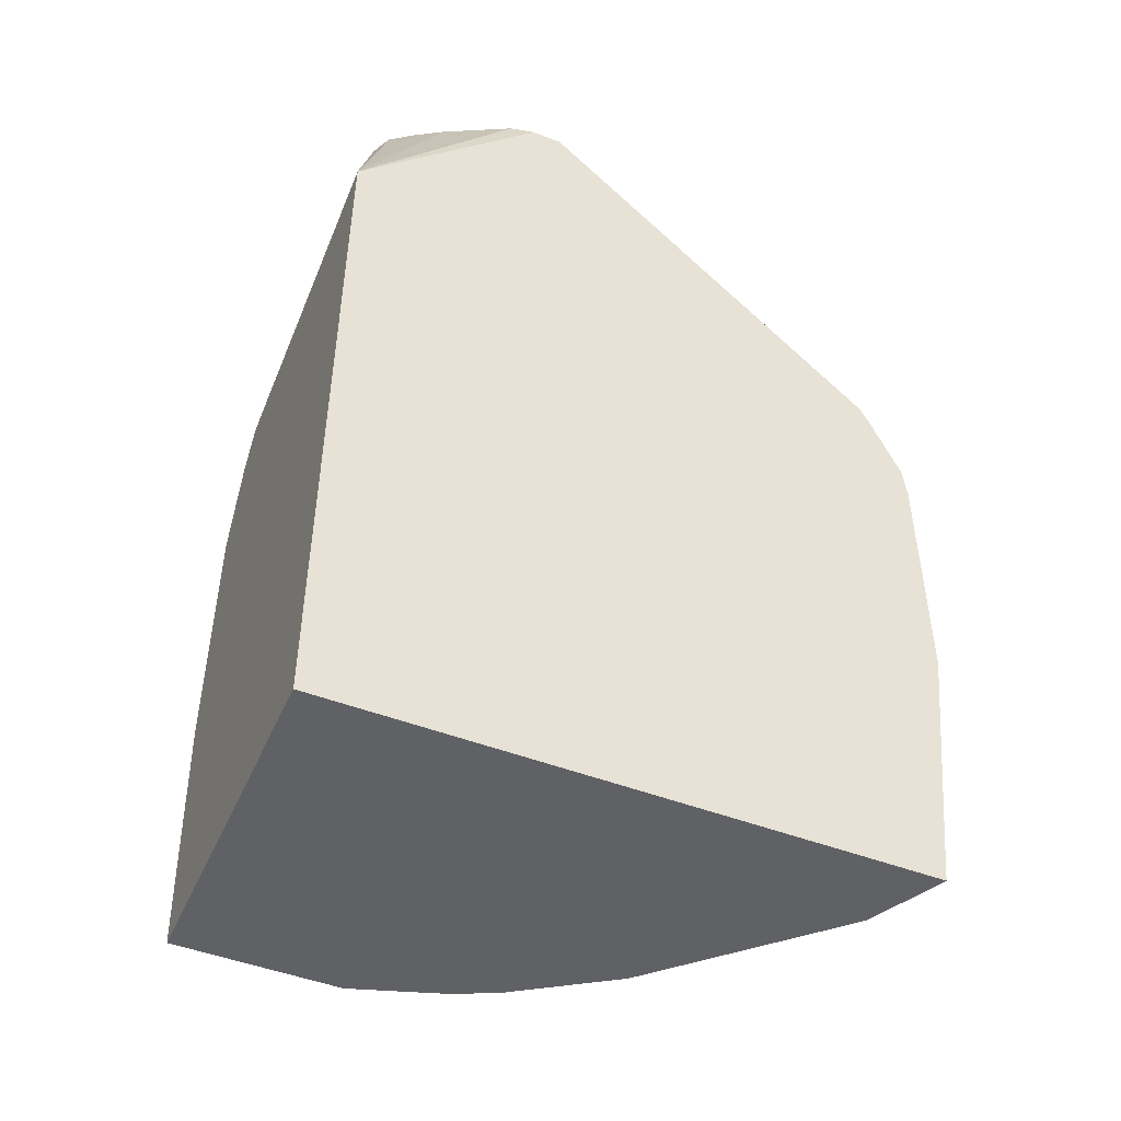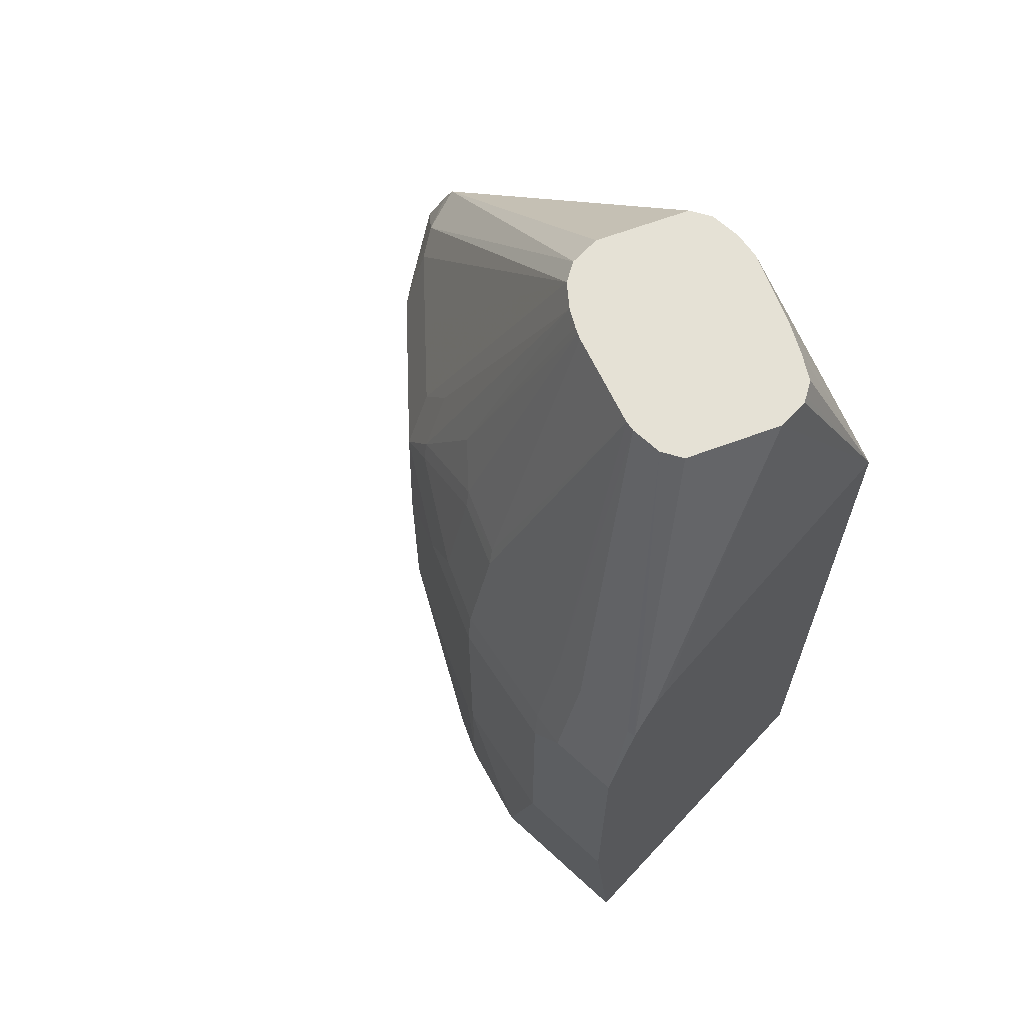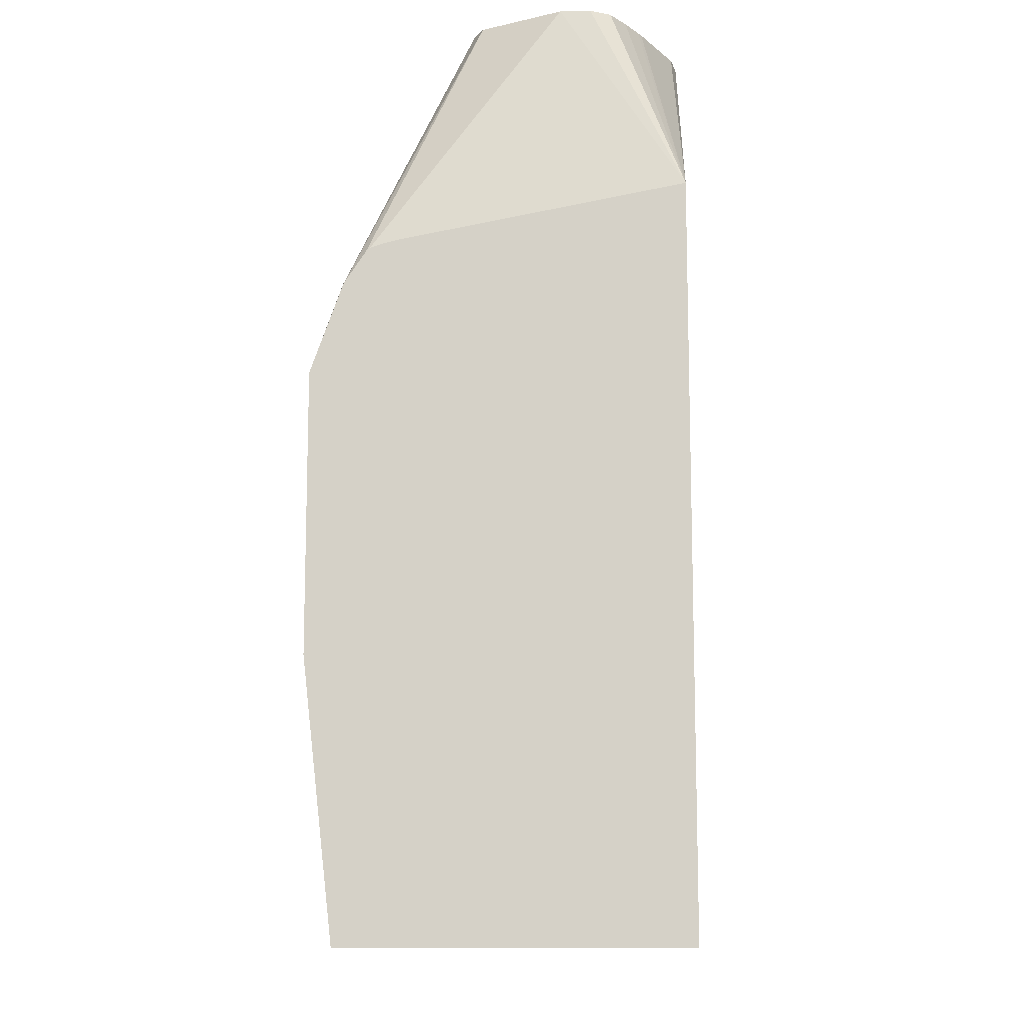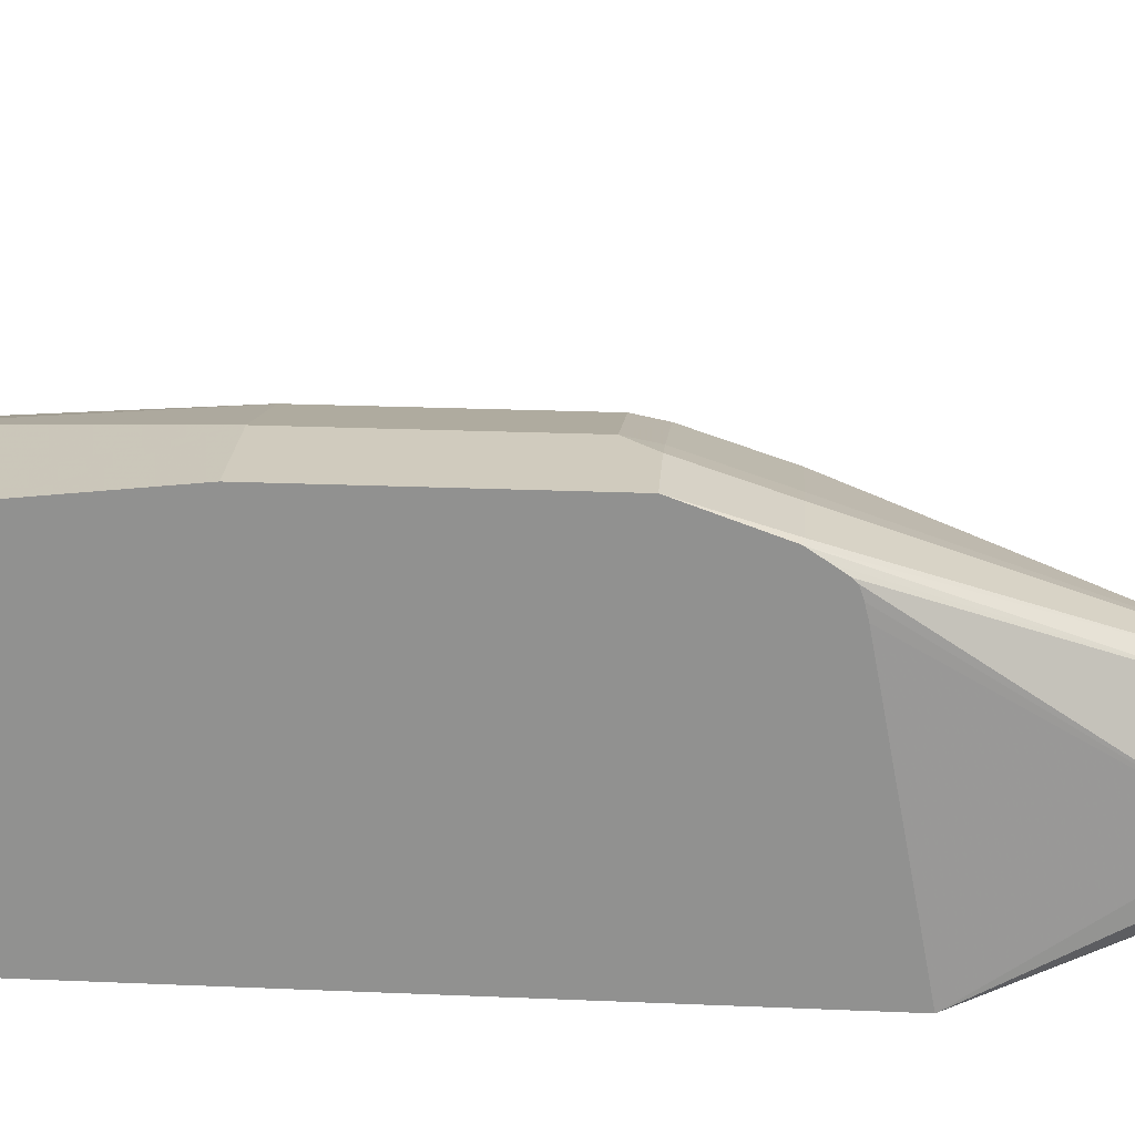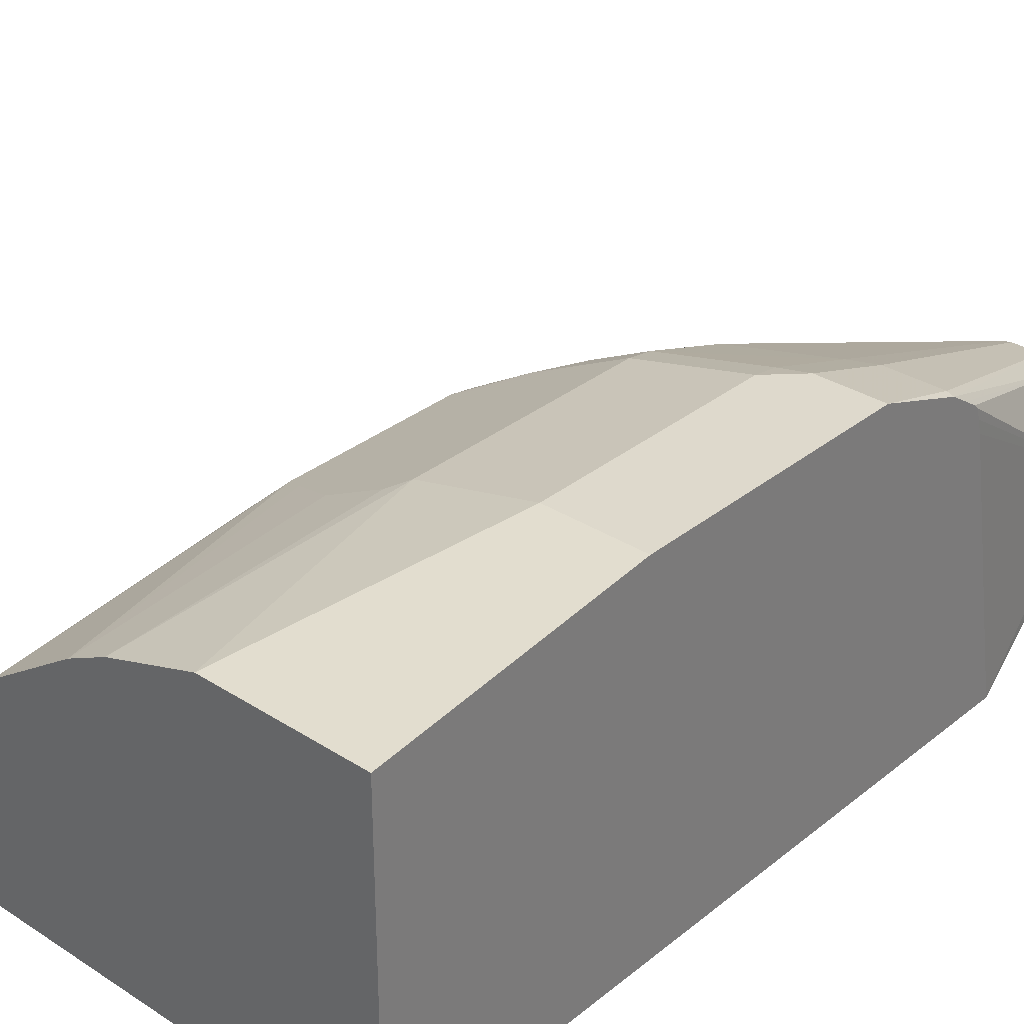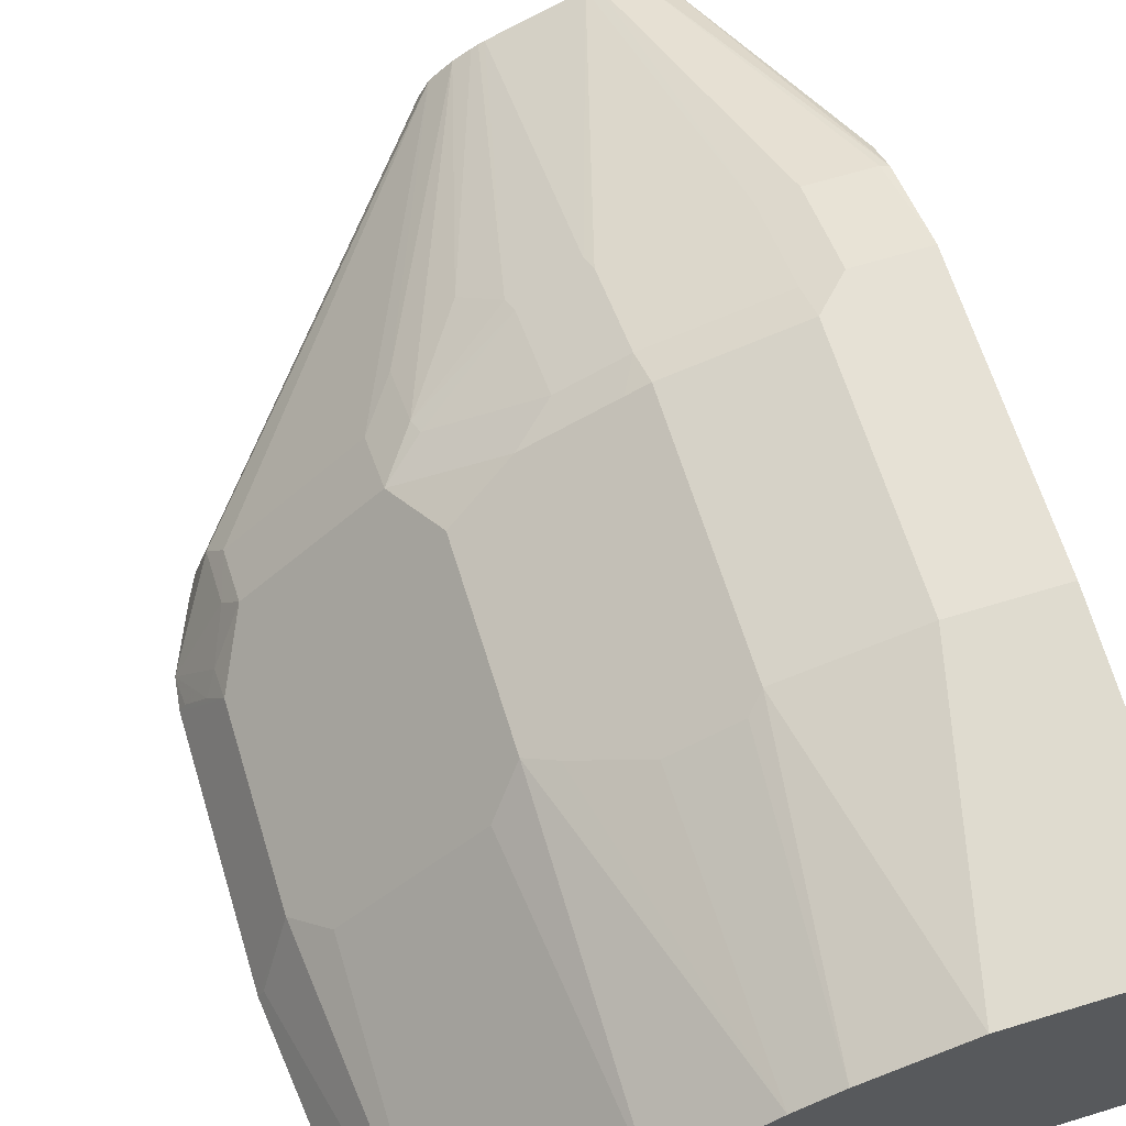
<metadata>
{"format":"obj","ext":"obj","renderer":"f3d","projection":"perspective","resolution":1024,"background":"white","views":[{"elev":-48.0,"azim":156.7,"up":"+Y"},{"elev":65.0,"azim":42.9,"up":"+Y"},{"elev":-11.5,"azim":92.5,"up":"+Y"},{"elev":23.5,"azim":94.1,"up":"+Z"},{"elev":32.0,"azim":41.9,"up":"+Z"},{"elev":64.8,"azim":-17.1,"up":"+Z"}]}
</metadata>
<code>
v -0.3934 0.05759 0.2108
v -0.39 0.05759 0.2174
v -0.3709 0.07677 0.2558
v -0.3837 0.07677 0.2302
v -0.3934 0.211 0.2108
v -0.3742 -0.112 0.2108
v -0.3699 -0.112 0.2194
v -0.3645 -0.112 0.2302
v -0.3517 -0.112 0.2558
v -0.3517 0.05759 0.275
v -0.3325 0.05759 0.2942
v -0.3709 0.1918 0.2558
v -0.3837 0.1918 0.2302
v -0.39 0.211 0.2174
v -0.391 0.2299 0.2108
v -0.01429 -0.112 0.2108
v -0.3133 -0.112 0.2942
v -0.2749 0.05759 0.3517
v -0.3325 0.2302 0.2942
v -0.3716 0.211 0.2494
v -0.3788 0.2014 0.2398
v -0.3517 0.2302 0.275
v -0.3908 0.2302 0.211
v -0.3597 0.2781 0.2398
v -0.3742 0.2685 0.2108
v -0.01429 -0.112 0.422
v -0.01429 0.3483 0.2108
v -0.2558 -0.112 0.3517
v -0.2558 0.07677 0.3709
v -0.2749 0.2302 0.3517
v -0.3133 0.2685 0.2942
v -0.3517 0.2685 0.2558
v -0.3597 0.2398 0.259
v -0.3672 0.2828 0.2108
v -0.1855 0.4743 0.3005
v -0.1919 0.4743 0.2878
v -0.1151 -0.112 0.422
v -0.01429 0.05759 0.4412
v -0.2304 0.3261 0.2108
v -0.1535 0.4743 0.211
v -0.1343 0.4743 0.211
v -0.1186 0.4743 0.2145
v -0.1151 0.4743 0.2163
v -0.08027 0.4743 0.2337
v -0.07678 0.4743 0.2354
v -0.07304 0.4743 0.2376
v -0.05931 0.4743 0.2459
v -0.0448 0.4743 0.2558
v -0.04012 0.4743 0.2651
v -0.03838 0.4743 0.2686
v -0.03838 0.4743 0.2878
v -0.01429 0.3141 0.3885
v -0.1982 -0.112 0.3901
v -0.2398 0.06718 0.3789
v -0.243 0.07677 0.3773
v -0.2558 0.1918 0.3709
v -0.1943 0.2302 0.398
v -0.2517 0.2494 0.3597
v -0.2542 0.259 0.3549
v -0.2749 0.2685 0.3325
v -0.2174 0.211 0.3901
v -0.3668 0.283 0.2108
v -0.1919 0.4743 0.2686
v -0.1855 0.4743 0.2558
v -0.1796 0.4743 0.2441
v -0.1663 0.4743 0.2174
v -0.1588 0.4743 0.2136
v -0.1727 0.4743 0.3122
v -0.2542 0.2973 0.3357
v -0.1727 -0.112 0.4028
v -0.07675 0.05759 0.4412
v -0.1535 0.05759 0.422
v -0.01429 0.2302 0.4412
v -0.2517 0.3213 0.2108
v -0.3072 0.3068 0.2108
v -0.05493 0.4743 0.3209
v -0.01429 0.3092 0.4052
v -0.01429 0.3118 0.3976
v -0.1631 0.04801 0.4172
v -0.2014 0.04801 0.398
v -0.1919 0.05759 0.4028
v -0.243 0.1918 0.3773
v -0.1559 0.2302 0.4172
v -0.1943 0.2877 0.3789
v -0.1919 0.211 0.4028
v -0.1966 0.2973 0.3741
v -0.2158 0.3165 0.3549
v -0.1625 0.4743 0.3187
v -0.07675 0.211 0.4412
v -0.1535 0.211 0.422
v -0.1663 0.05759 0.4156
v -0.01429 0.2867 0.421
v -0.01919 0.2877 0.422
v -0.05756 0.2302 0.4412
v -0.06394 0.4743 0.3389
v -0.01429 0.3067 0.4077
v -0.07916 0.2302 0.4364
v -0.07916 0.2877 0.4172
v -0.1559 0.2877 0.398
v -0.1663 0.211 0.4156
v -0.1583 0.2973 0.3933
v -0.1552 0.4743 0.3226
v -0.1587 0.4743 0.3209
v -0.01429 0.2983 0.4134
v -0.07675 0.4743 0.3453
v -0.05756 0.2877 0.422
v -0.09593 0.4743 0.3453
v -0.1019 0.4743 0.344
f 38 89 71
f 38 94 89
f 38 73 94
f 37 72 70
f 55 91 100
f 35 69 68
f 35 60 69
f 35 63 36
f 39 74 40
f 35 64 63
f 37 71 72
f 40 74 75
f 55 80 81
f 51 76 77
f 51 77 78
f 51 78 52
f 53 70 79
f 53 79 80
f 53 80 54
f 54 80 55
f 55 81 91
f 55 100 85
f 35 65 64
f 40 75 62
f 35 66 65
f 35 68 88
f 35 40 67
f 34 66 67
f 55 85 82
f 34 67 40
f 34 40 62
f 35 88 103
f 35 103 102
f 35 102 108
f 35 108 107
f 35 107 105
f 35 105 95
f 35 95 76
f 35 76 51
f 35 51 50
f 35 50 49
f 35 49 48
f 35 48 47
f 35 47 46
f 35 46 45
f 35 45 44
f 35 44 43
f 35 43 42
f 35 42 41
f 35 41 40
f 35 67 66
f 56 82 61
f 95 104 96
f 57 84 58
f 83 100 90
f 83 90 89
f 83 89 97
f 84 99 101
f 84 101 86
f 86 101 102
f 86 102 103
f 86 103 87
f 87 103 88
f 89 94 97
f 92 104 95
f 92 95 105
f 92 105 93
f 93 105 107
f 93 107 106
f 94 106 98
f 94 98 97
f 98 106 107
f 98 107 108
f 98 108 99
f 99 108 101
f 101 108 102
f 34 65 66
f 83 85 100
f 57 83 84
f 83 99 84
f 83 97 98
f 57 61 85
f 57 85 83
f 58 84 59
f 59 84 86
f 59 86 87
f 59 87 68
f 59 68 69
f 59 69 60
f 61 82 85
f 68 87 88
f 70 72 79
f 71 89 90
f 71 90 72
f 72 90 100
f 72 100 91
f 72 91 79
f 73 92 93
f 73 93 106
f 73 106 94
f 76 95 77
f 77 95 96
f 79 91 81
f 79 81 80
f 83 98 99
f 34 64 65
f 1 75 74
f 34 36 63
f 5 14 15
f 6 16 26
f 6 26 37
f 6 37 70
f 6 70 53
f 6 53 28
f 6 28 17
f 6 17 9
f 6 9 8
f 9 17 11
f 5 12 14
f 9 11 10
f 11 28 18
f 11 18 29
f 11 29 56
f 11 56 30
f 11 30 19
f 12 20 21
f 12 21 14
f 12 19 22
f 12 22 20
f 14 21 15
f 11 17 28
f 5 13 12
f 3 13 4
f 3 12 13
f 34 63 64
f 1 2 3
f 1 3 4
f 1 4 13
f 1 13 5
f 1 5 15
f 1 15 25
f 1 25 34
f 1 34 62
f 1 62 75
f 1 74 39
f 1 39 27
f 1 27 16
f 1 16 6
f 1 6 7
f 1 7 8
f 1 8 9
f 1 9 2
f 2 9 3
f 3 9 10
f 3 10 11
f 3 11 19
f 3 19 12
f 15 23 24
f 15 24 25
f 6 8 7
f 15 20 23
f 27 41 42
f 27 42 43
f 27 43 44
f 27 44 45
f 27 46 47
f 27 47 48
f 27 48 49
f 27 49 50
f 27 50 51
f 27 51 52
f 28 53 29
f 29 54 55
f 15 21 20
f 29 55 82
f 29 82 56
f 29 53 54
f 30 57 58
f 30 58 59
f 30 59 60
f 30 56 61
f 30 61 57
f 31 60 35
f 31 35 32
f 27 40 41
f 27 39 40
f 27 45 46
f 26 38 71
f 16 27 52
f 16 52 78
f 16 78 77
f 16 77 96
f 16 96 104
f 16 104 92
f 26 71 37
f 16 73 38
f 16 38 26
f 18 28 29
f 19 30 60
f 19 60 31
f 16 92 73
f 19 32 22
f 19 31 32
f 24 35 36
f 24 32 35
f 24 36 34
f 24 34 25
f 24 33 32
f 23 33 24
f 22 32 33
f 20 33 23
f 20 22 33

</code>
